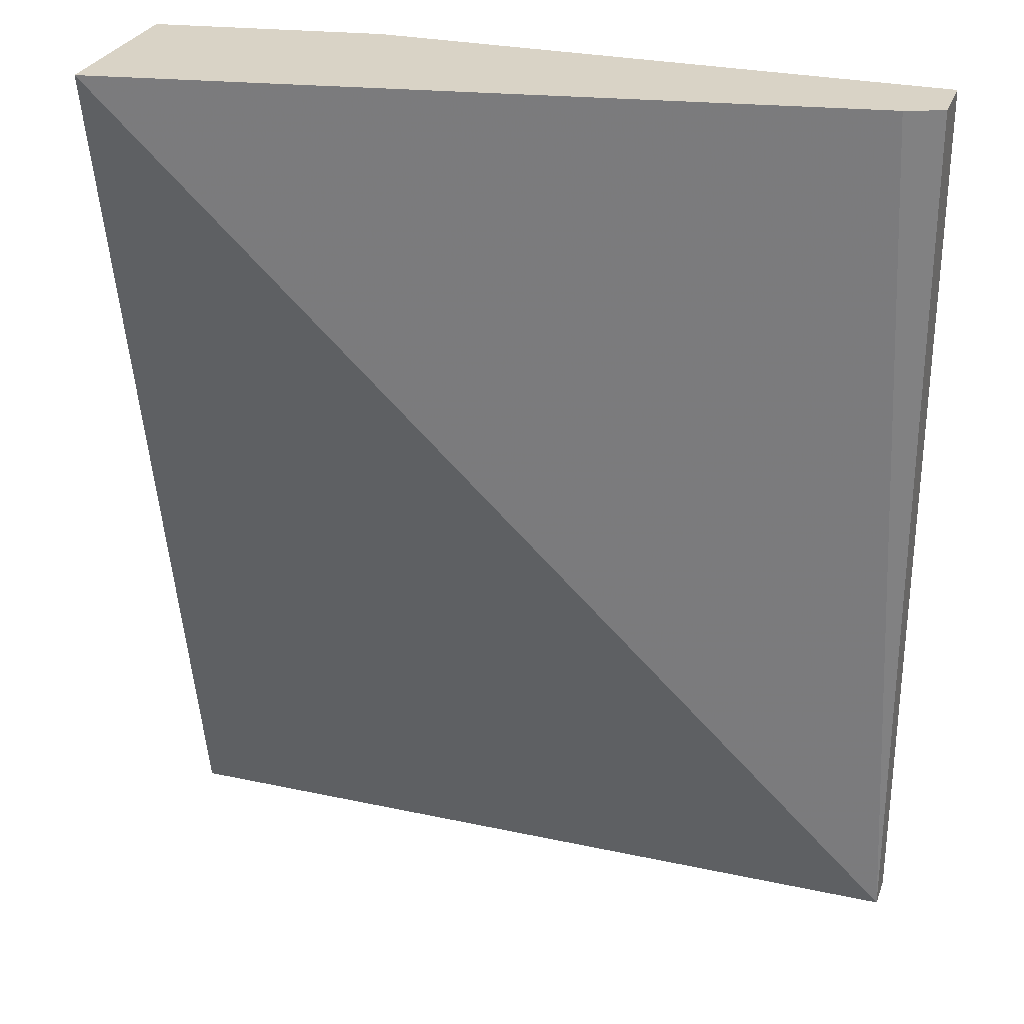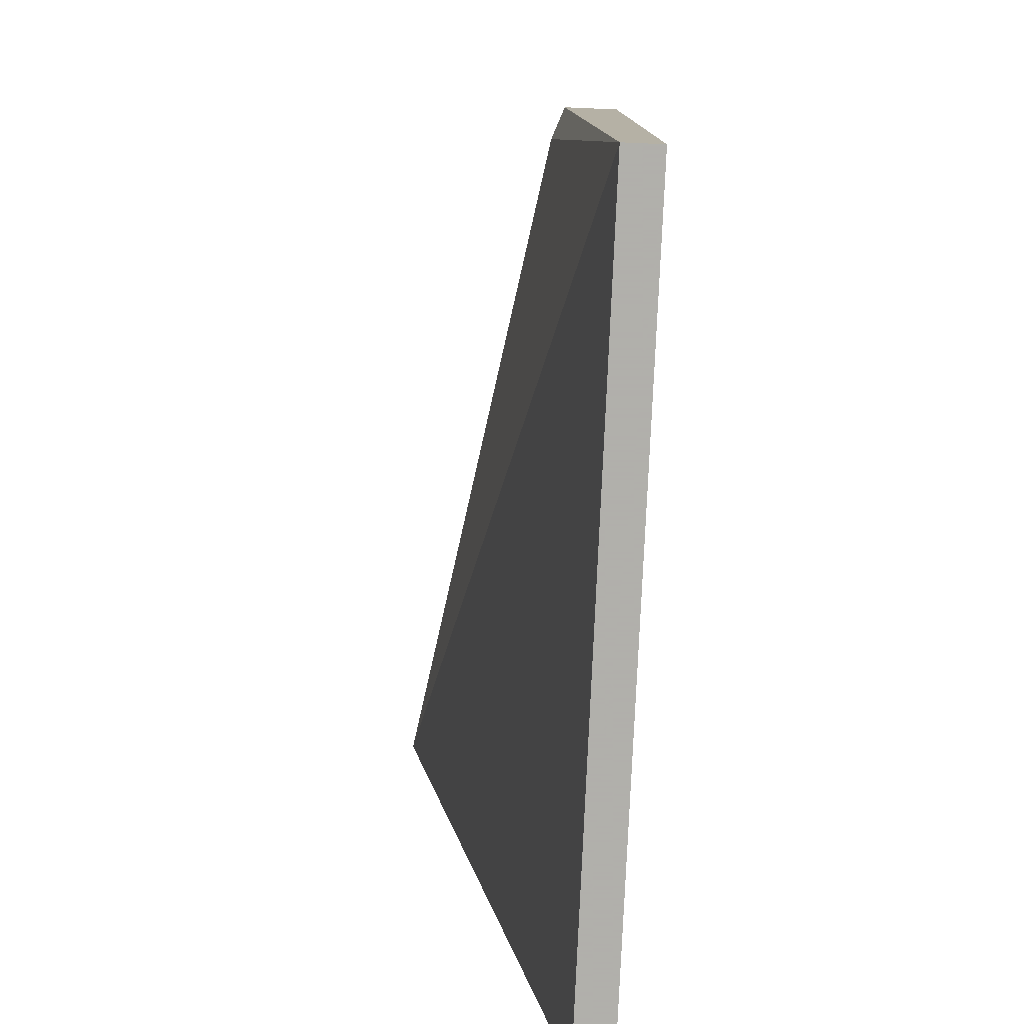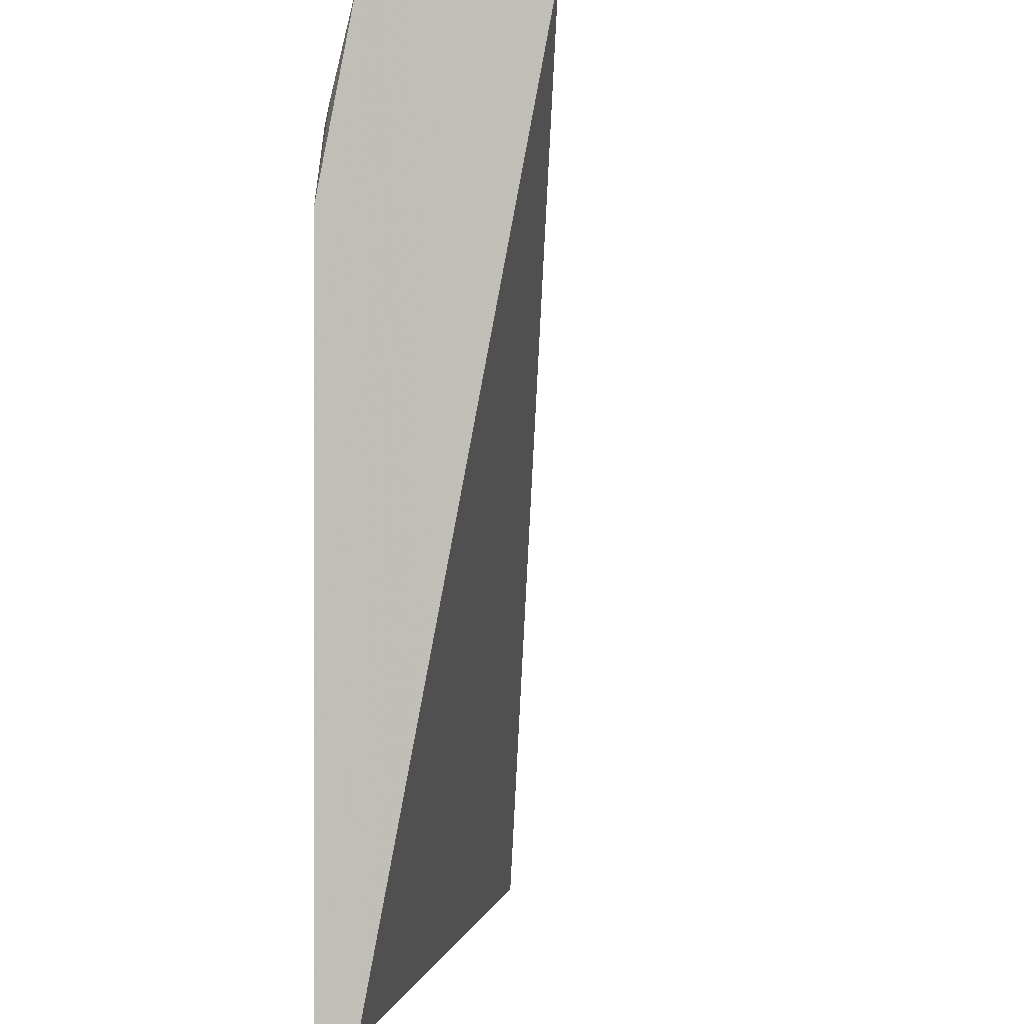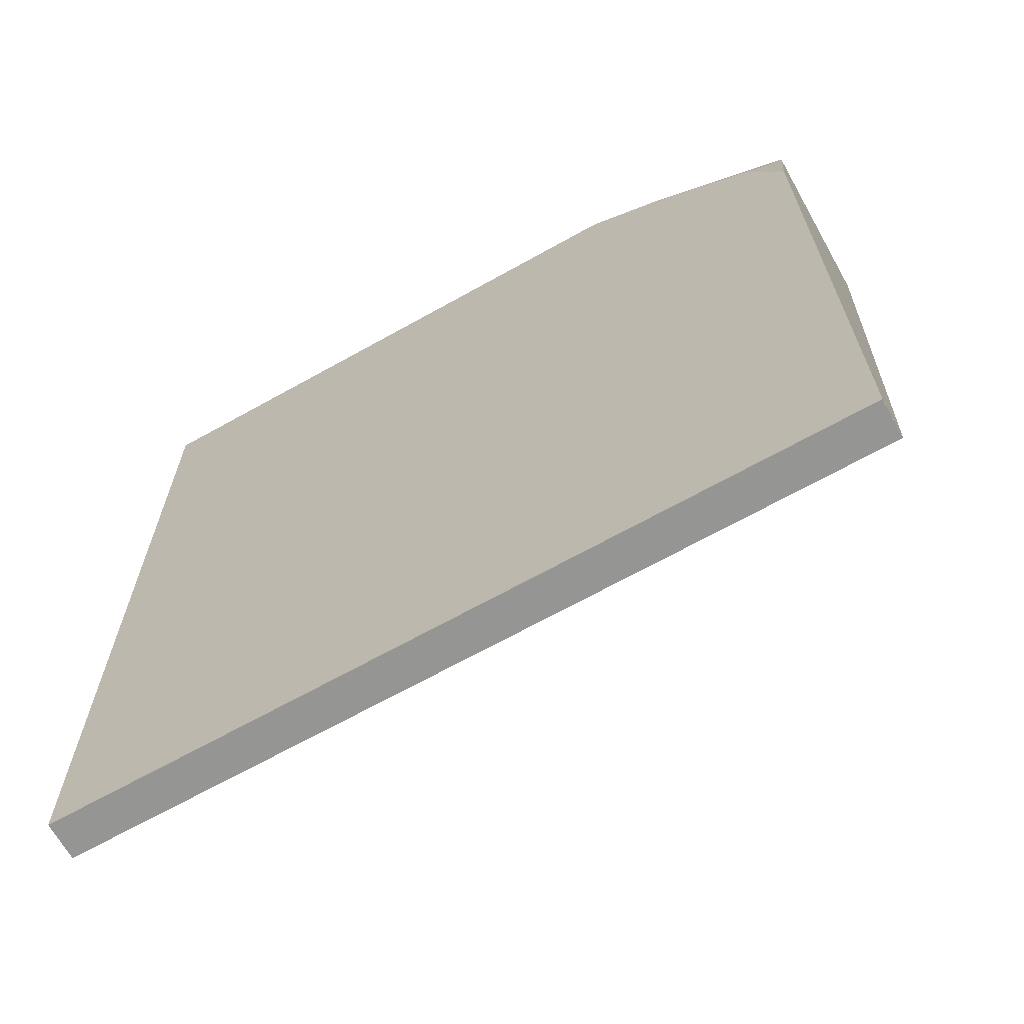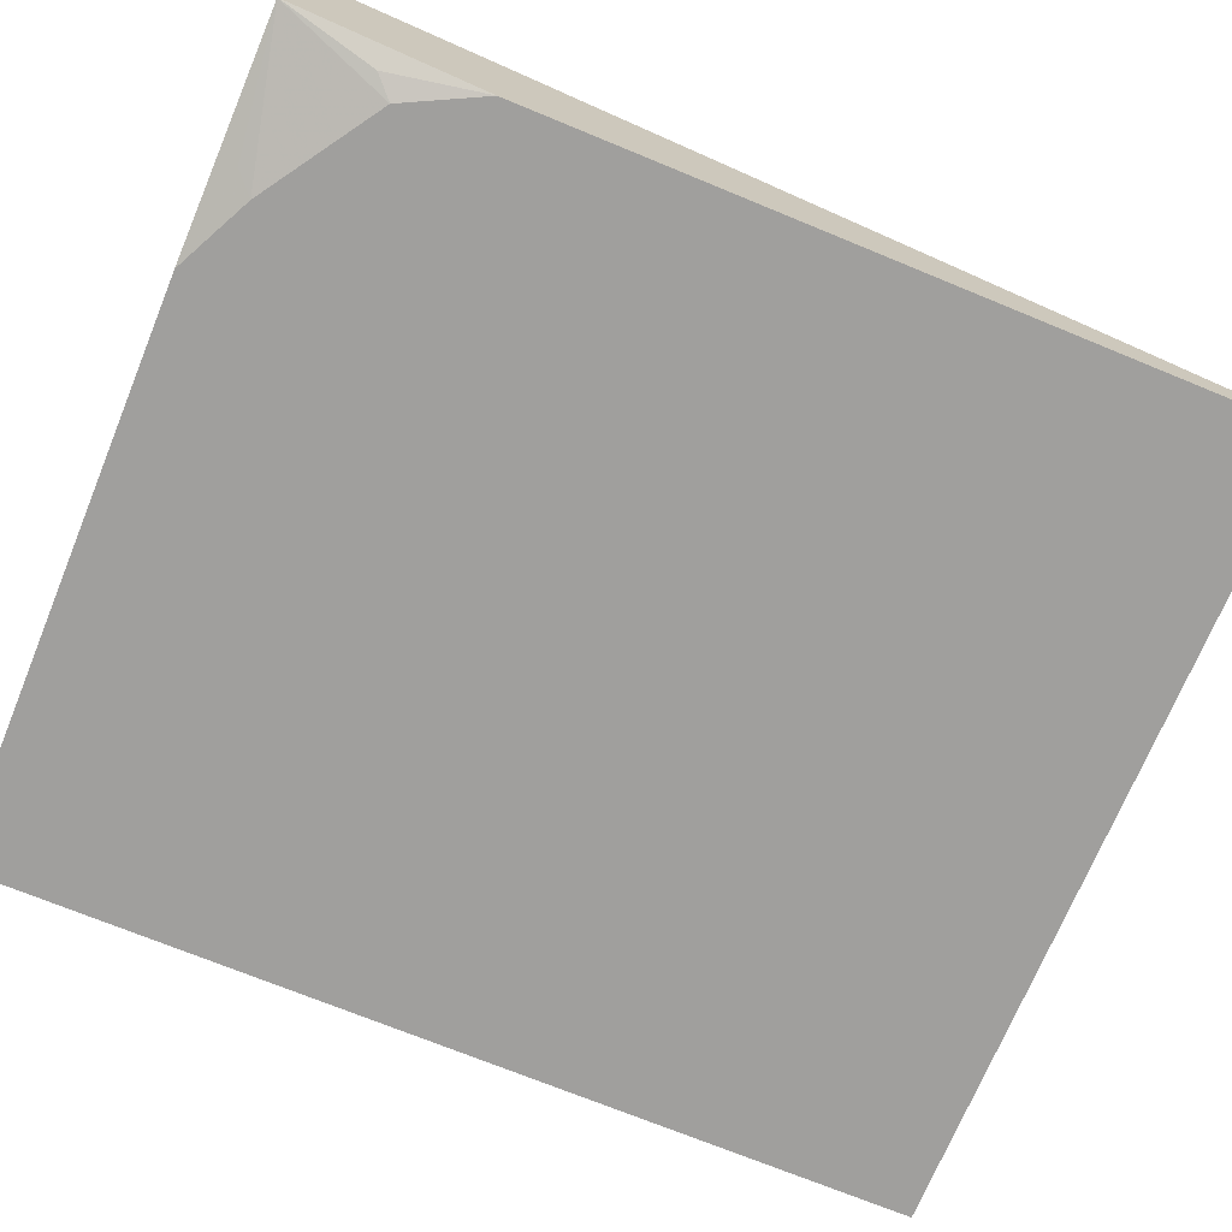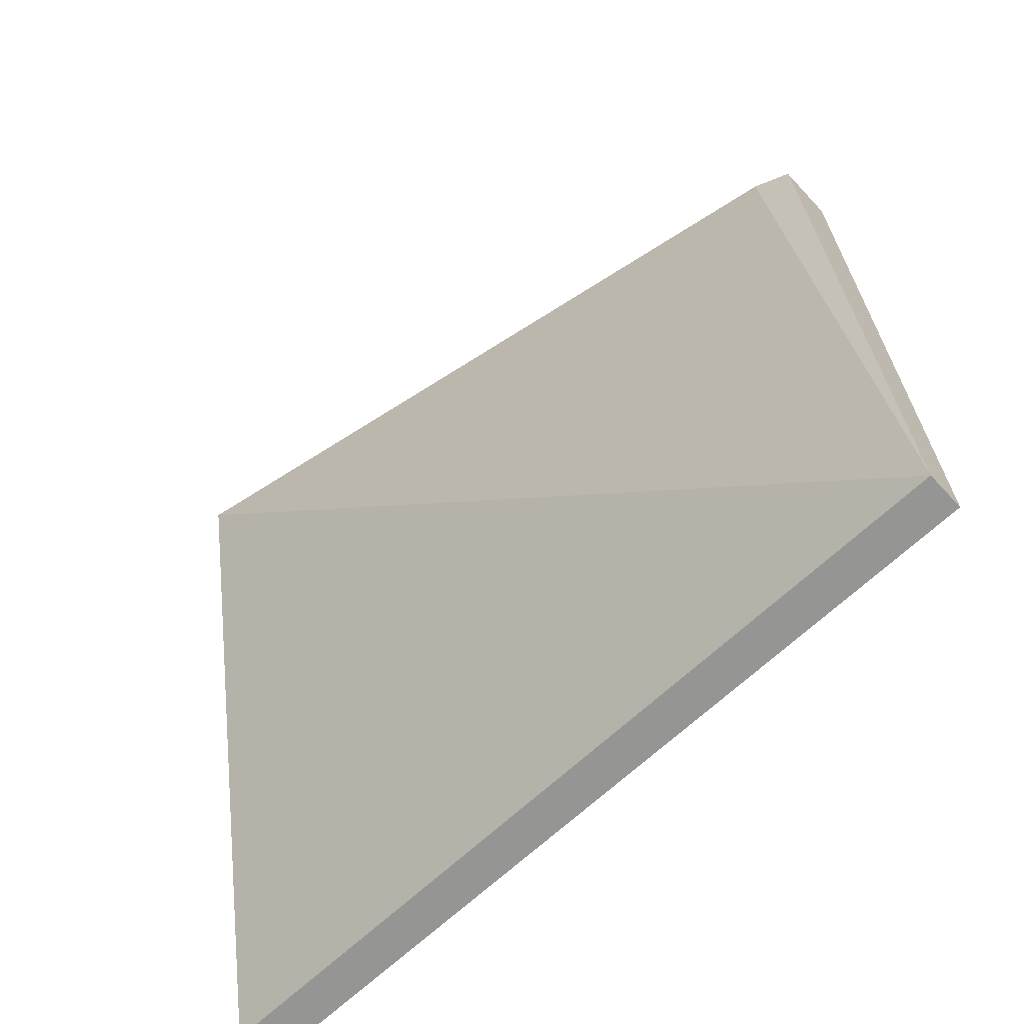
<metadata>
{"format":"obj","ext":"obj","renderer":"f3d","projection":"perspective","resolution":1024,"background":"white","views":[{"elev":28.3,"azim":-161.9,"up":"+Z"},{"elev":-78.4,"azim":-92.5,"up":"+Z"},{"elev":0.3,"azim":99.5,"up":"+Z"},{"elev":-67.3,"azim":29.3,"up":"+Z"},{"elev":-71.3,"azim":67.6,"up":"+Y"},{"elev":-67.4,"azim":-137.0,"up":"+Z"}]}
</metadata>
<code>
v 0.4393 -0.07062 0.5019
v 0.02079 -0.1465 0.5019
v 0.4393 -0.1673 0.5019
v 0.4393 -0.1673 -0.0001544
v -0.0001544 -0.1673 -0.0001544
v 0.0001897 -0.1542 0.5019
v 0.4393 -0.1673 0.5019
v 0.4288 -0.183 0.4497
v 0.4393 -0.1882 0.3974
v 0.4393 -0.1882 -0.0001053
v 0.4393 -0.1882 -0.0001544
v -0.0001544 -0.1544 0.5018
v -0.0001544 -0.1882 -0.0001544
v 1.765e-05 -0.1543 0.5019
v 0.3137 -0.1882 0.5019
v 0.366 -0.183 0.4915
v 0.3556 -0.1882 0.4811
v 0.4183 -0.1882 0.4393
v 0.4393 -0.1882 0.3974
v 0.4393 -0.1882 0.3765
v -0.0001544 -0.1547 0.5019
v -0.0001114 -0.1544 0.5019
v -0.0001544 -0.1882 0.5019
f 8 18 9
f 7 18 8
f 7 17 18
f 5 21 12
f 7 15 16
f 6 12 14
f 9 18 19
f 7 16 17
f 9 19 20
f 5 23 21
f 10 19 18
f 10 18 17
f 10 17 15
f 10 15 23
f 10 23 13
f 10 13 11
f 12 21 22
f 12 22 14
f 15 17 16
f 10 20 19
f 5 13 23
f 4 13 5
f 1 6 14
f 1 2 6
f 1 14 22
f 1 22 21
f 1 21 23
f 1 23 15
f 1 7 3
f 1 3 9
f 1 9 20
f 1 15 7
f 1 10 4
f 4 11 13
f 1 20 10
f 4 10 11
f 3 8 9
f 5 12 6
f 2 5 6
f 1 5 2
f 1 4 5
f 3 7 8

</code>
